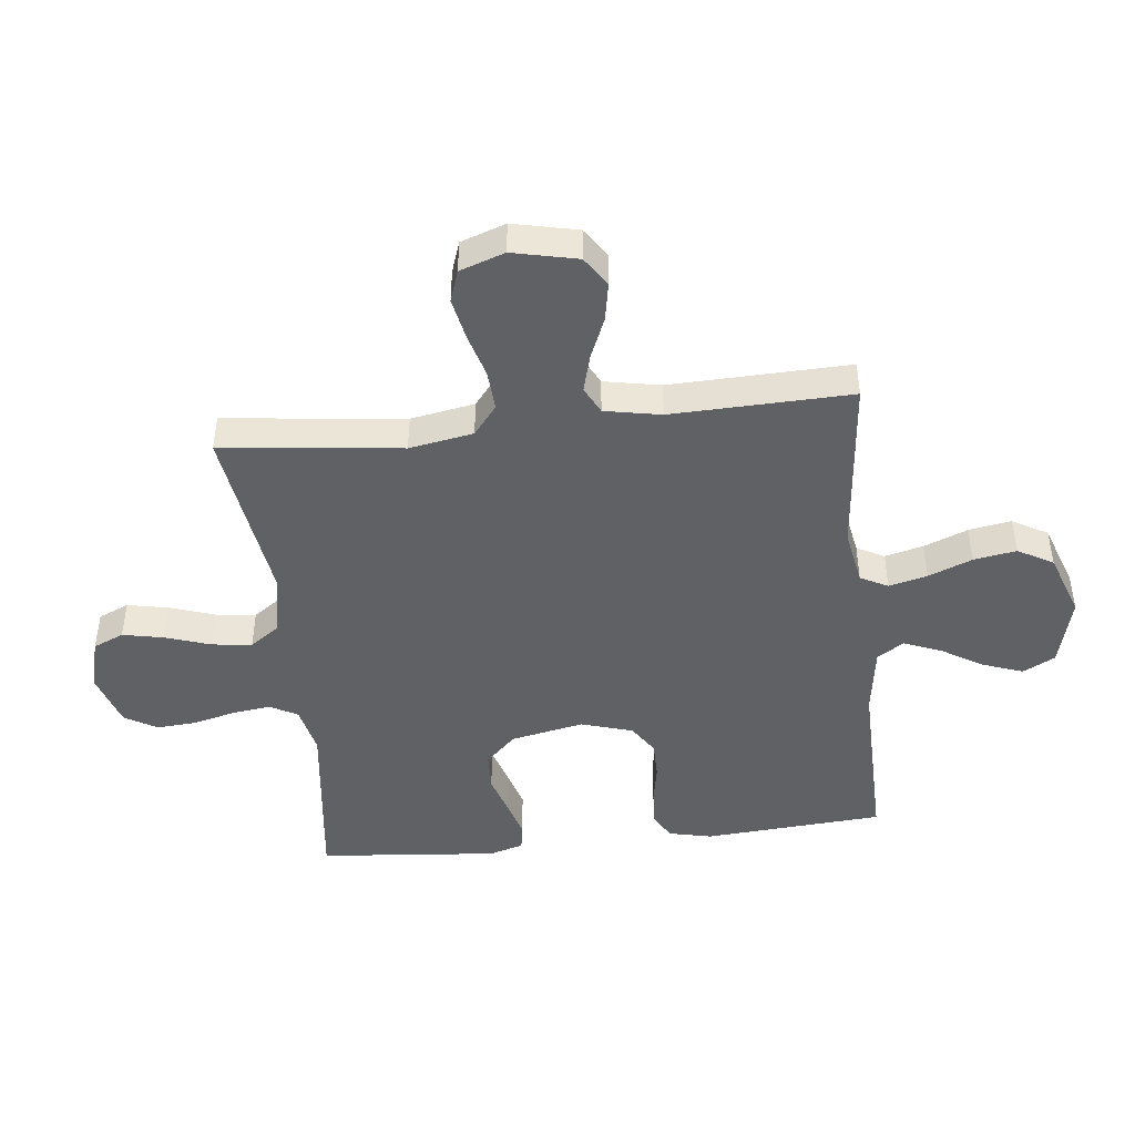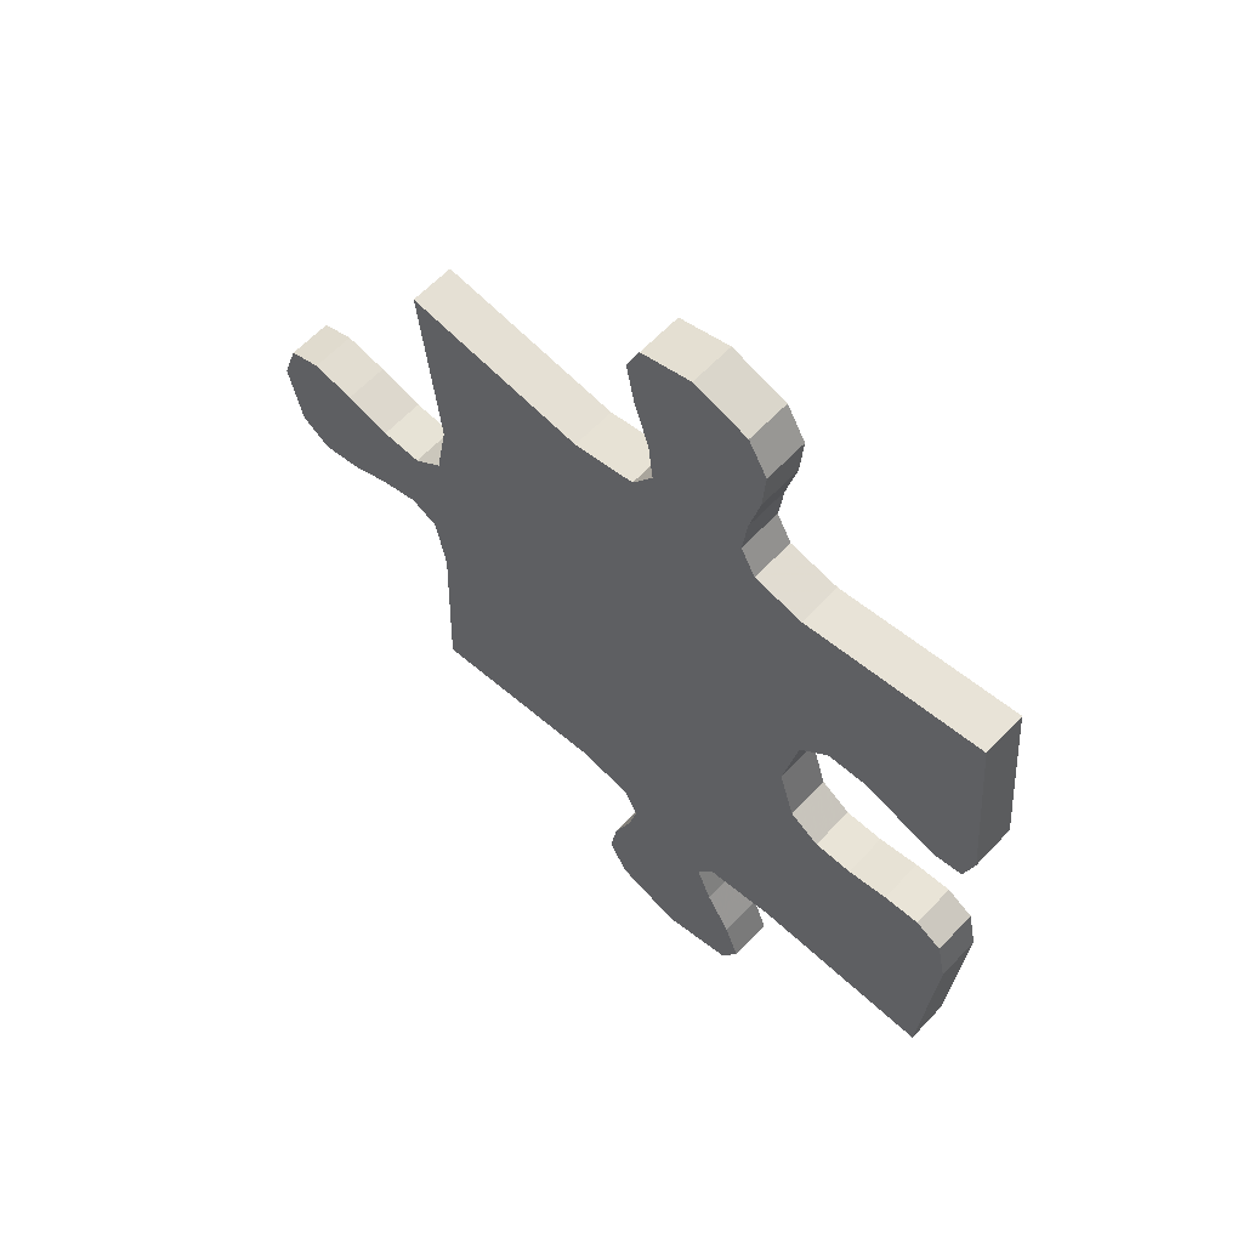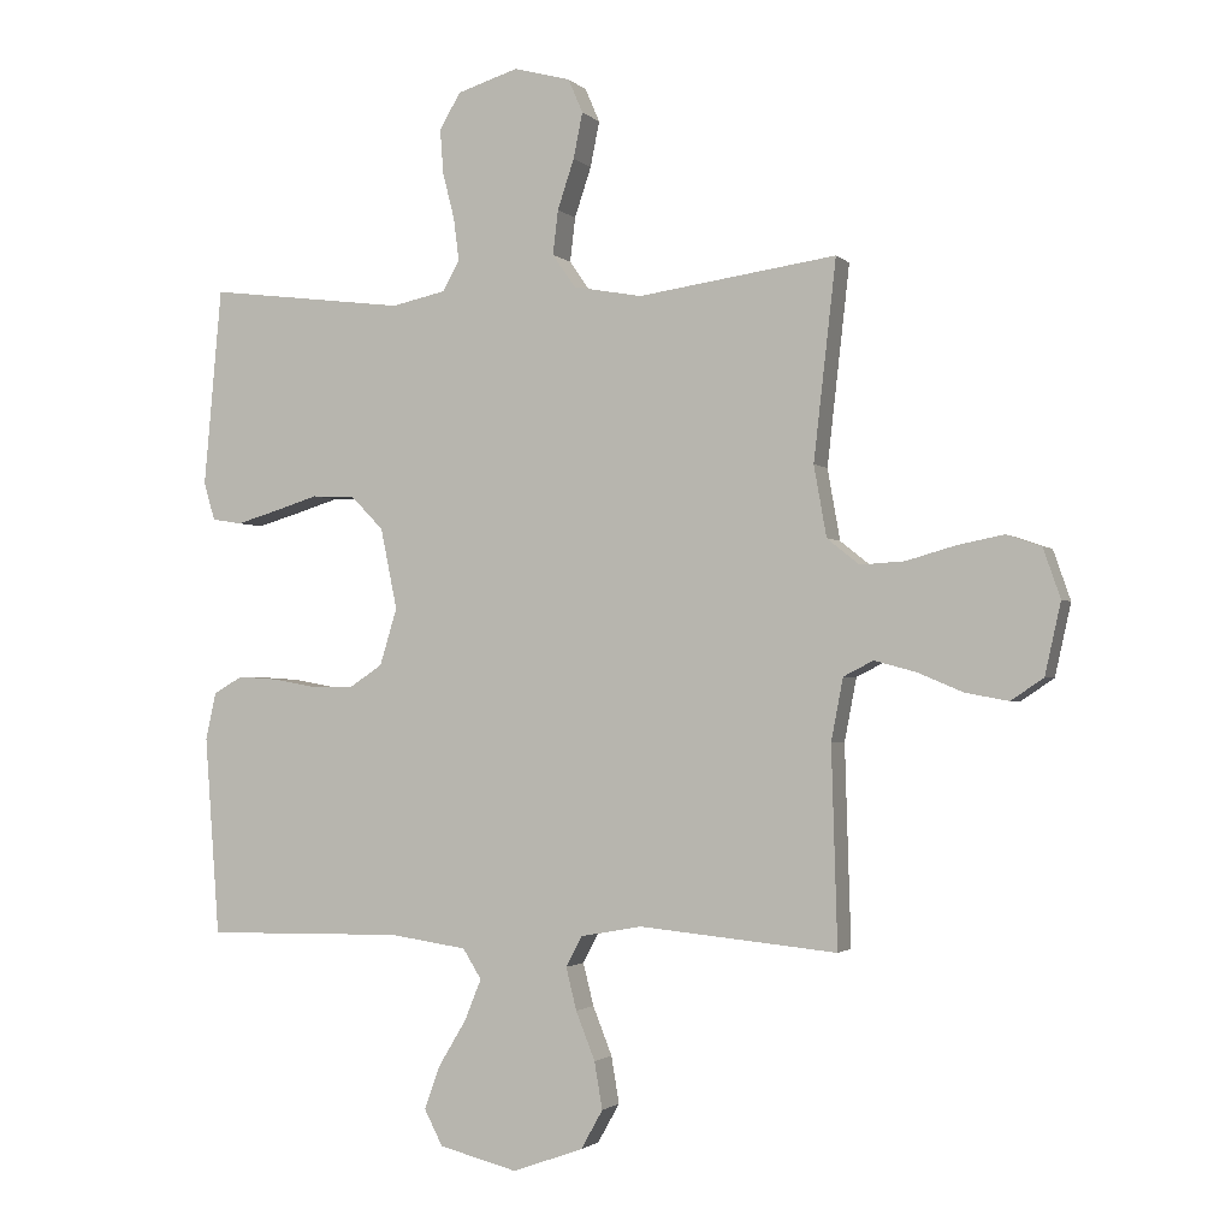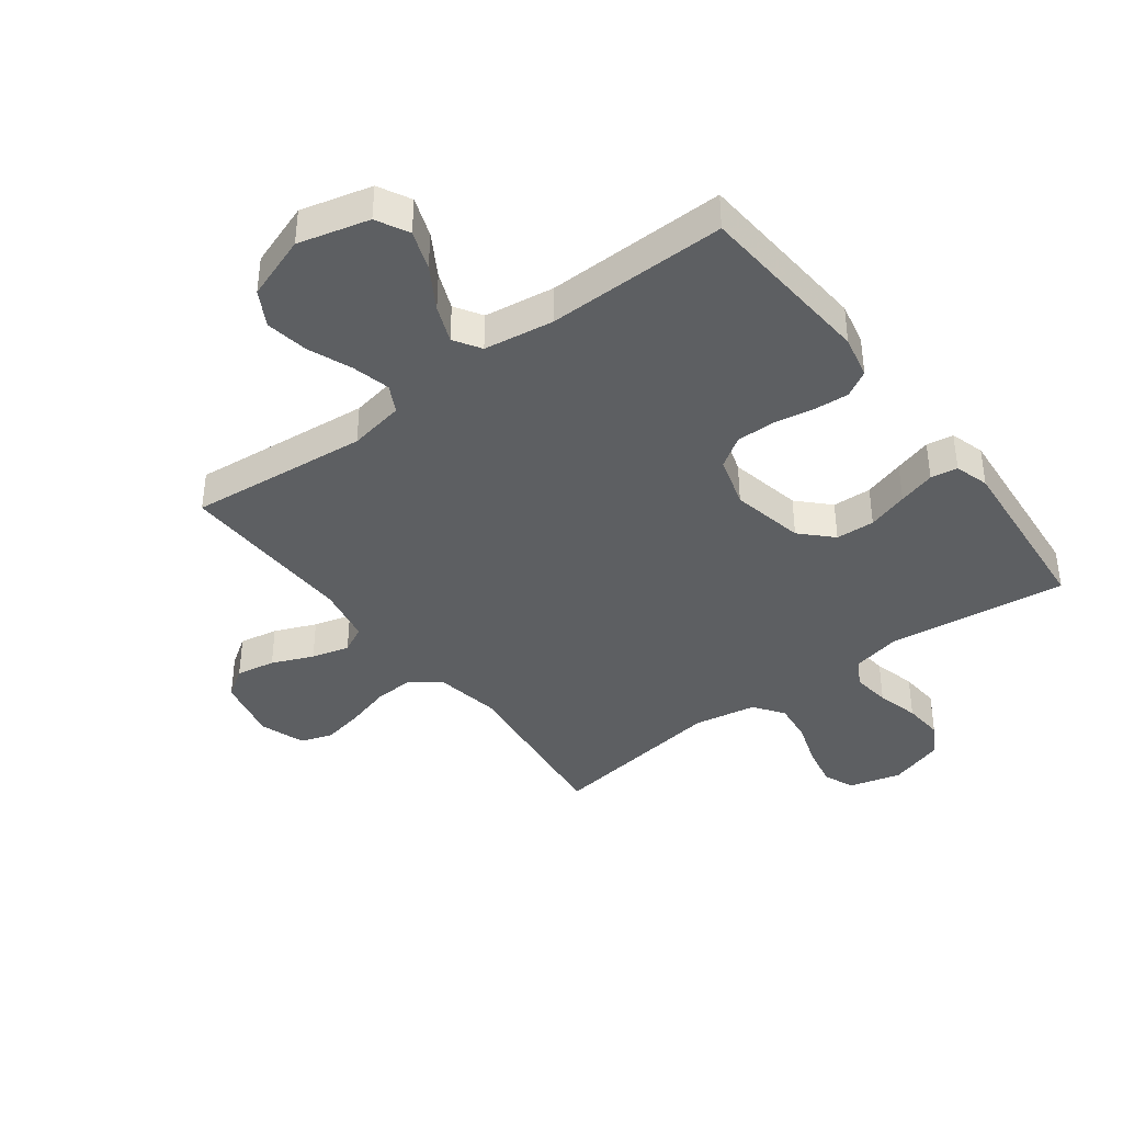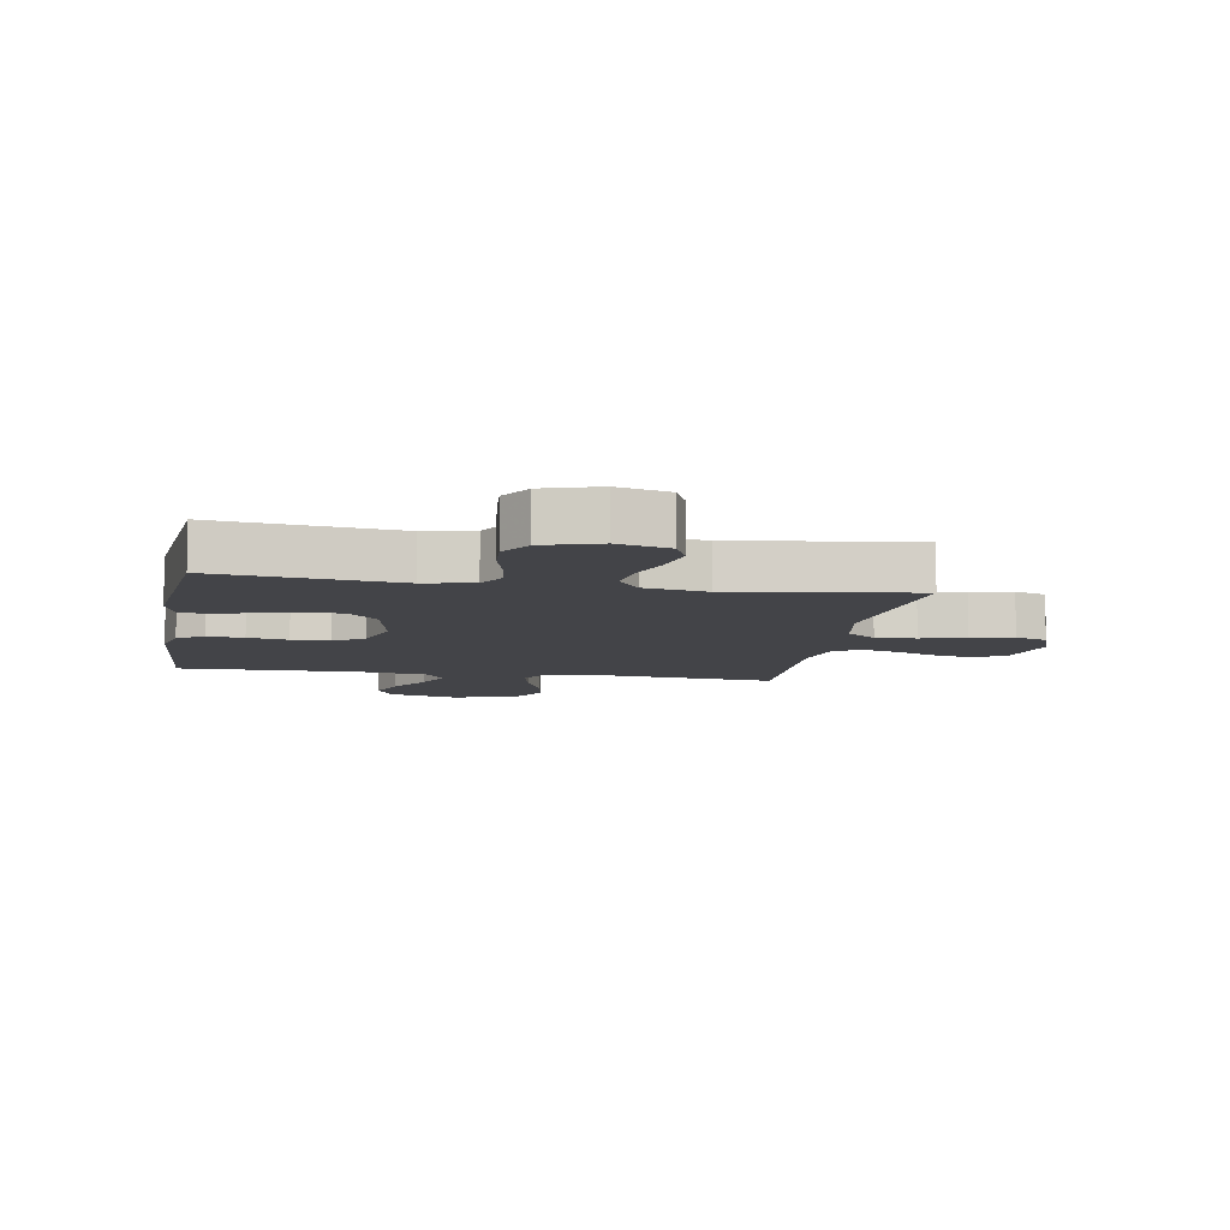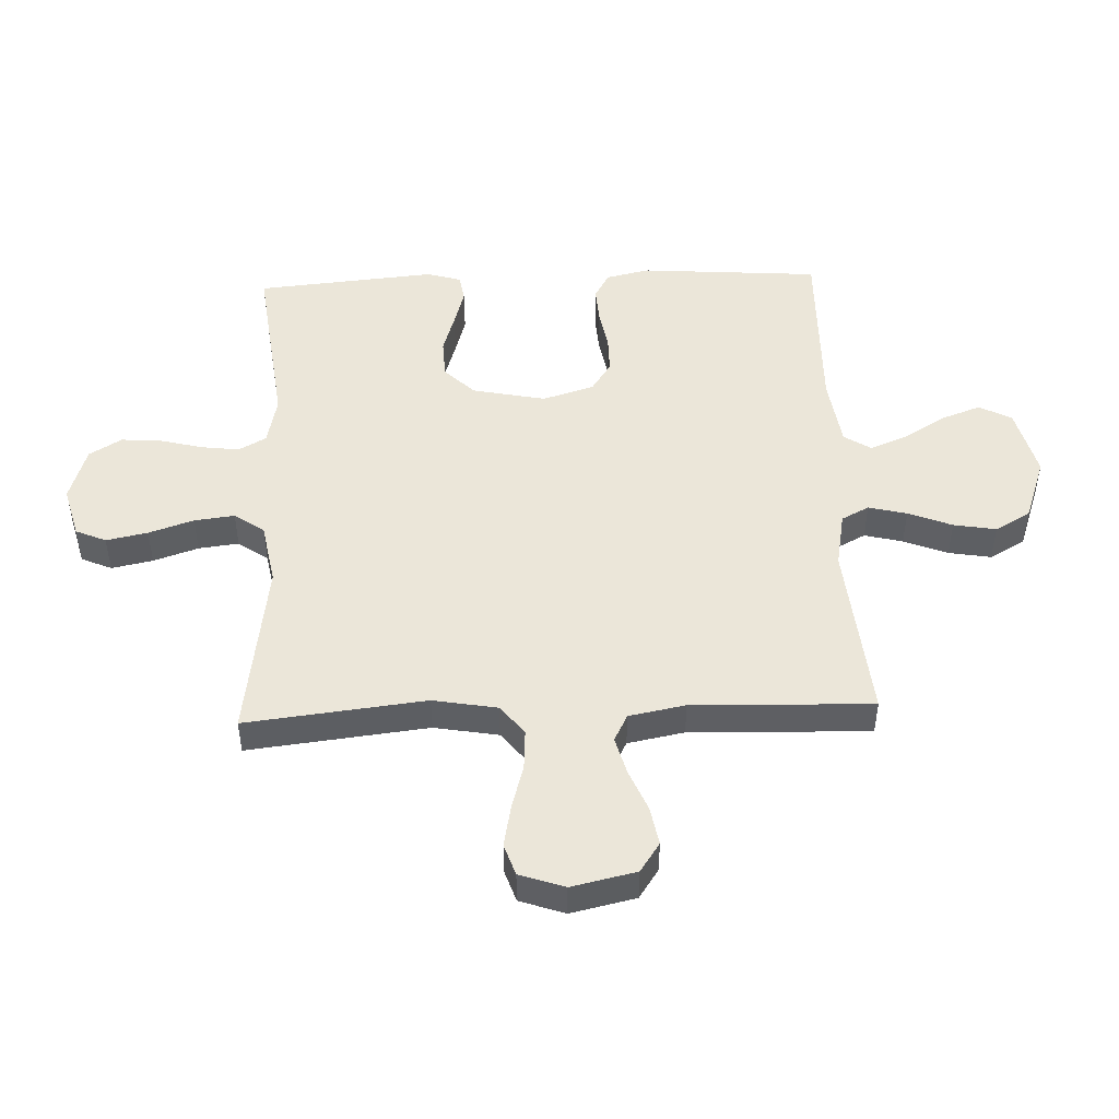
<metadata>
{"format":"obj","ext":"obj","renderer":"f3d","projection":"perspective","resolution":1024,"background":"white","views":[{"elev":-45.7,"azim":96.3,"up":"+Y"},{"elev":61.2,"azim":-137.0,"up":"+Z"},{"elev":-1.8,"azim":20.7,"up":"+Z"},{"elev":-39.6,"azim":-143.0,"up":"+Y"},{"elev":-8.3,"azim":-9.8,"up":"+Y"},{"elev":48.5,"azim":87.8,"up":"+Y"}]}
</metadata>
<code>
v -0.5 0.07 -0.5
v -0.522 0.07 -0.2
v -0.506 0.07 -0.128
v -0.462 0.07 -0.103
v -0.402 0.07 -0.107
v -0.335 0.07 -0.119
v -0.272 0.07 -0.119
v -0.222 0.07 -0.086
v -0.196 0.07 0
v -0.221 0.07 0.122
v -0.27 0.07 0.172
v -0.335 0.07 0.175
v -0.403 0.07 0.154
v -0.465 0.07 0.136
v -0.51 0.07 0.143
v -0.527 0.07 0.2
v -0.5 0.07 0.5
v -0.2 0.07 0.463
v -0.118 0.07 0.481
v -0.093 0.07 0.527
v -0.101 0.07 0.59
v -0.119 0.07 0.661
v -0.124 0.07 0.728
v -0.092 0.07 0.782
v 0 0.07 0.811
v 0.086 0.07 0.788
v 0.108 0.07 0.737
v 0.094 0.07 0.668
v 0.069 0.07 0.593
v 0.061 0.07 0.526
v 0.096 0.07 0.476
v 0.2 0.07 0.457
v 0.5 0.07 0.5
v 0.466 0.07 0.2
v 0.485 0.07 0.093
v 0.534 0.07 0.054
v 0.601 0.07 0.058
v 0.675 0.07 0.079
v 0.745 0.07 0.093
v 0.798 0.07 0.075
v 0.824 0.07 0
v 0.8 0.07 -0.108
v 0.751 0.07 -0.141
v 0.686 0.07 -0.129
v 0.617 0.07 -0.1
v 0.554 0.07 -0.083
v 0.509 0.07 -0.106
v 0.491 0.07 -0.2
v 0.5 0.07 -0.5
v 0.2 0.07 -0.471
v 0.107 0.07 -0.488
v 0.083 0.07 -0.534
v 0.099 0.07 -0.598
v 0.128 0.07 -0.671
v 0.14 0.07 -0.742
v 0.107 0.07 -0.801
v 0 0.07 -0.839
v -0.118 0.07 -0.809
v -0.146 0.07 -0.755
v -0.122 0.07 -0.689
v -0.08 0.07 -0.619
v -0.055 0.07 -0.557
v -0.083 0.07 -0.512
v -0.2 0.07 -0.495
v -0.5 0 -0.5
v -0.522 0 -0.2
v -0.506 0 -0.128
v -0.462 0 -0.103
v -0.402 0 -0.107
v -0.335 0 -0.119
v -0.272 0 -0.119
v -0.222 0 -0.086
v -0.196 0 0
v -0.221 0 0.122
v -0.27 0 0.172
v -0.335 0 0.175
v -0.403 0 0.154
v -0.465 0 0.136
v -0.51 0 0.143
v -0.527 0 0.2
v -0.5 0 0.5
v -0.2 0 0.463
v -0.118 0 0.481
v -0.093 0 0.527
v -0.101 0 0.59
v -0.119 0 0.661
v -0.124 0 0.728
v -0.092 0 0.782
v 0 0 0.811
v 0.086 0 0.788
v 0.108 0 0.737
v 0.094 0 0.668
v 0.069 0 0.593
v 0.061 0 0.526
v 0.096 0 0.476
v 0.2 0 0.457
v 0.5 0 0.5
v 0.466 0 0.2
v 0.485 0 0.093
v 0.534 0 0.054
v 0.601 0 0.058
v 0.675 0 0.079
v 0.745 0 0.093
v 0.798 0 0.075
v 0.824 0 0
v 0.8 0 -0.108
v 0.751 0 -0.141
v 0.686 0 -0.129
v 0.617 0 -0.1
v 0.554 0 -0.083
v 0.509 0 -0.106
v 0.491 0 -0.2
v 0.5 0 -0.5
v 0.2 0 -0.471
v 0.107 0 -0.488
v 0.083 0 -0.534
v 0.099 0 -0.598
v 0.128 0 -0.671
v 0.14 0 -0.742
v 0.107 0 -0.801
v 0 0 -0.839
v -0.118 0 -0.809
v -0.146 0 -0.755
v -0.122 0 -0.689
v -0.08 0 -0.619
v -0.055 0 -0.557
v -0.083 0 -0.512
v -0.2 0 -0.495
f 59 60 61
f 58 59 61
f 57 58 61
f 56 57 61
f 55 56 61
f 54 55 61
f 53 54 61
f 52 53 61 62
f 51 52 62 63
f 48 49 50
f 51 63 64
f 50 51 64
f 48 50 64
f 47 48 64
f 43 44 45
f 42 43 45
f 41 42 45
f 40 41 45
f 39 40 45
f 38 39 45
f 37 38 45
f 36 37 45 46
f 35 36 46 47
f 32 33 34
f 35 47 64
f 34 35 64
f 32 34 64
f 31 32 64
f 27 28 29
f 26 27 29
f 25 26 29
f 24 25 29
f 23 24 29
f 22 23 29
f 21 22 29
f 20 21 29 30
f 30 31 64
f 20 30 64
f 19 20 64
f 16 17 18
f 15 16 18
f 14 15 18
f 13 14 18
f 12 13 18
f 11 12 18 19
f 4 5 6
f 3 4 6
f 2 3 6
f 1 2 6
f 64 1 6
f 64 6 7
f 10 11 19
f 9 10 19
f 9 19 64
f 8 9 64
f 7 8 64
f 125 124 123
f 125 123 122
f 125 122 121
f 125 121 120
f 125 120 119
f 125 119 118
f 125 118 117
f 126 125 117 116
f 127 126 116 115
f 114 113 112
f 128 127 115
f 128 115 114
f 128 114 112
f 128 112 111
f 109 108 107
f 109 107 106
f 109 106 105
f 109 105 104
f 109 104 103
f 109 103 102
f 109 102 101
f 110 109 101 100
f 111 110 100 99
f 98 97 96
f 128 111 99
f 128 99 98
f 128 98 96
f 128 96 95
f 93 92 91
f 93 91 90
f 93 90 89
f 93 89 88
f 93 88 87
f 93 87 86
f 93 86 85
f 94 93 85 84
f 128 95 94
f 128 94 84
f 128 84 83
f 82 81 80
f 82 80 79
f 82 79 78
f 82 78 77
f 82 77 76
f 83 82 76 75
f 70 69 68
f 70 68 67
f 70 67 66
f 70 66 65
f 70 65 128
f 71 70 128
f 83 75 74
f 83 74 73
f 128 83 73
f 128 73 72
f 128 72 71
f 1 65 66 2
f 2 66 67 3
f 3 67 68 4
f 4 68 69 5
f 5 69 70 6
f 6 70 71 7
f 7 71 72 8
f 8 72 73 9
f 9 73 74 10
f 10 74 75 11
f 11 75 76 12
f 12 76 77 13
f 13 77 78 14
f 14 78 79 15
f 15 79 80 16
f 16 80 81 17
f 17 81 82 18
f 18 82 83 19
f 19 83 84 20
f 20 84 85 21
f 21 85 86 22
f 22 86 87 23
f 23 87 88 24
f 24 88 89 25
f 25 89 90 26
f 26 90 91 27
f 27 91 92 28
f 28 92 93 29
f 29 93 94 30
f 30 94 95 31
f 31 95 96 32
f 32 96 97 33
f 33 97 98 34
f 34 98 99 35
f 35 99 100 36
f 36 100 101 37
f 37 101 102 38
f 38 102 103 39
f 39 103 104 40
f 40 104 105 41
f 41 105 106 42
f 42 106 107 43
f 43 107 108 44
f 44 108 109 45
f 45 109 110 46
f 46 110 111 47
f 47 111 112 48
f 48 112 113 49
f 49 113 114 50
f 50 114 115 51
f 51 115 116 52
f 52 116 117 53
f 53 117 118 54
f 54 118 119 55
f 55 119 120 56
f 56 120 121 57
f 57 121 122 58
f 58 122 123 59
f 59 123 124 60
f 60 124 125 61
f 61 125 126 62
f 62 126 127 63
f 63 127 128 64
f 64 128 65 1

</code>
